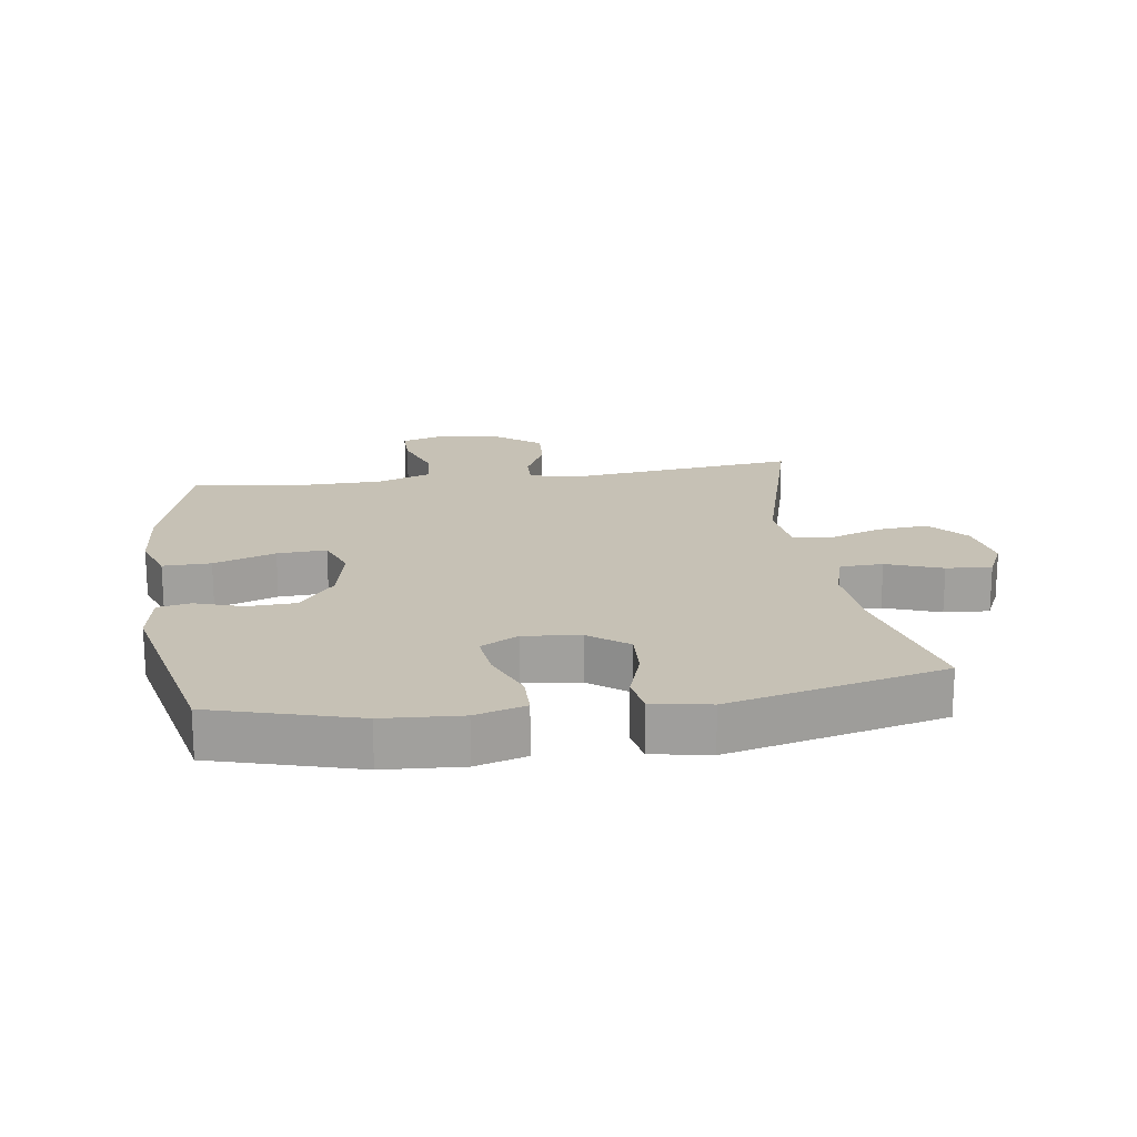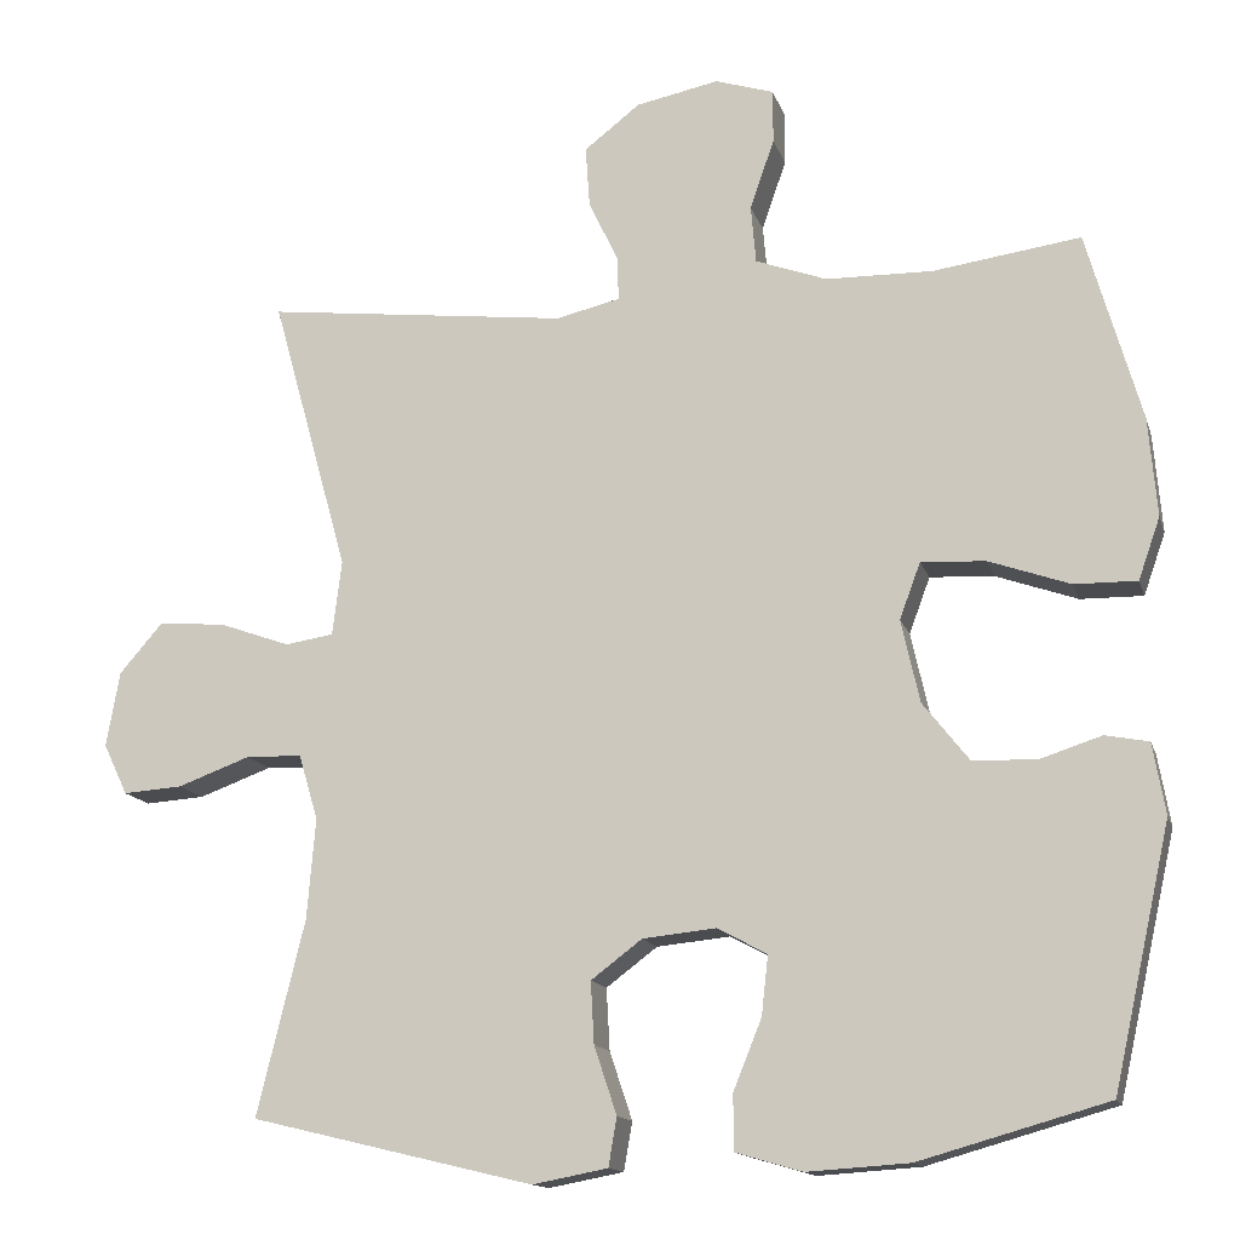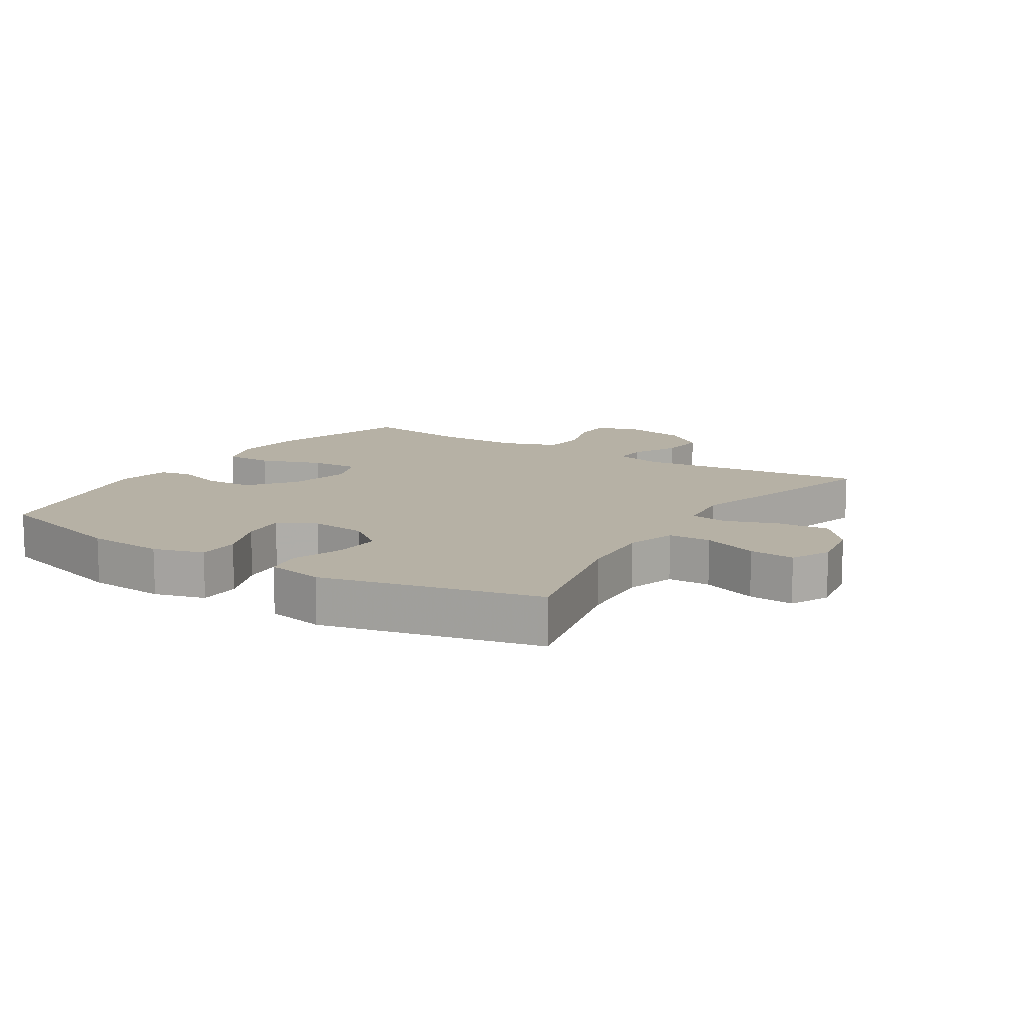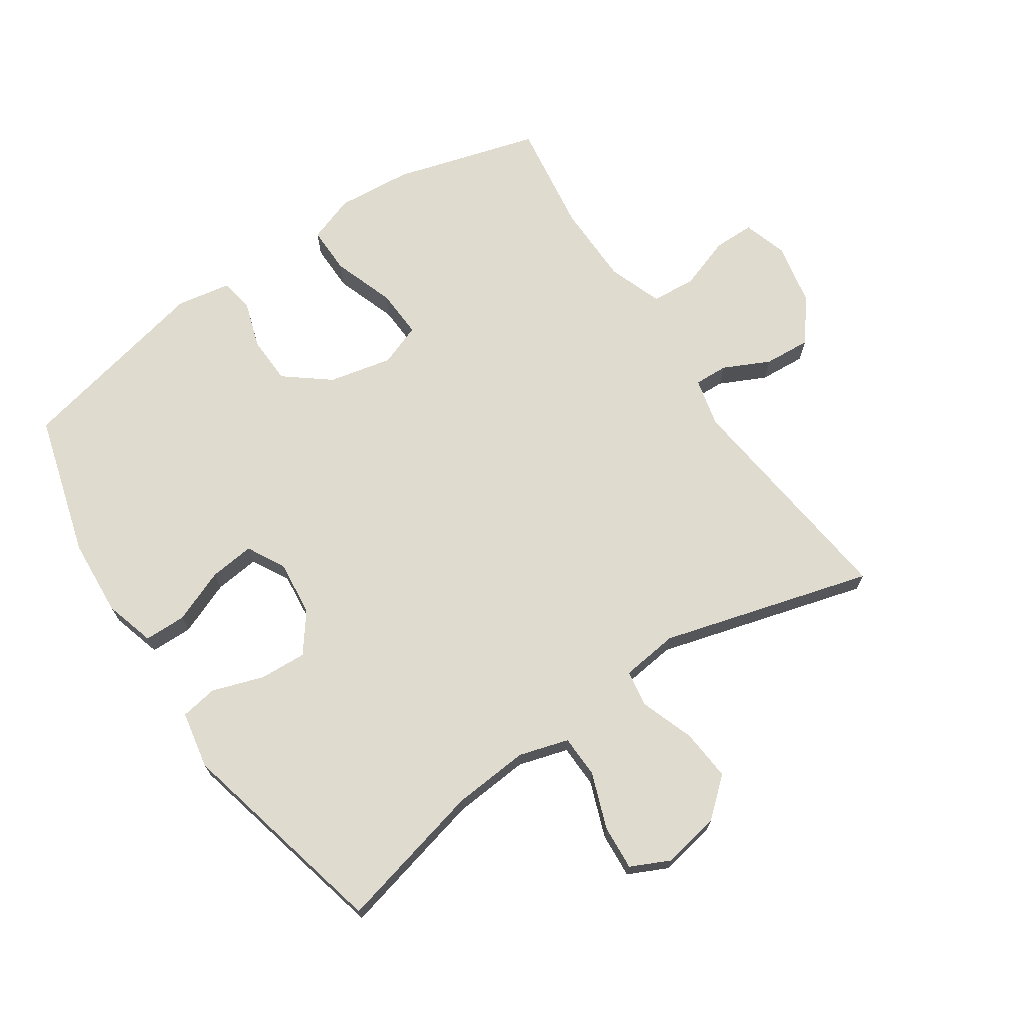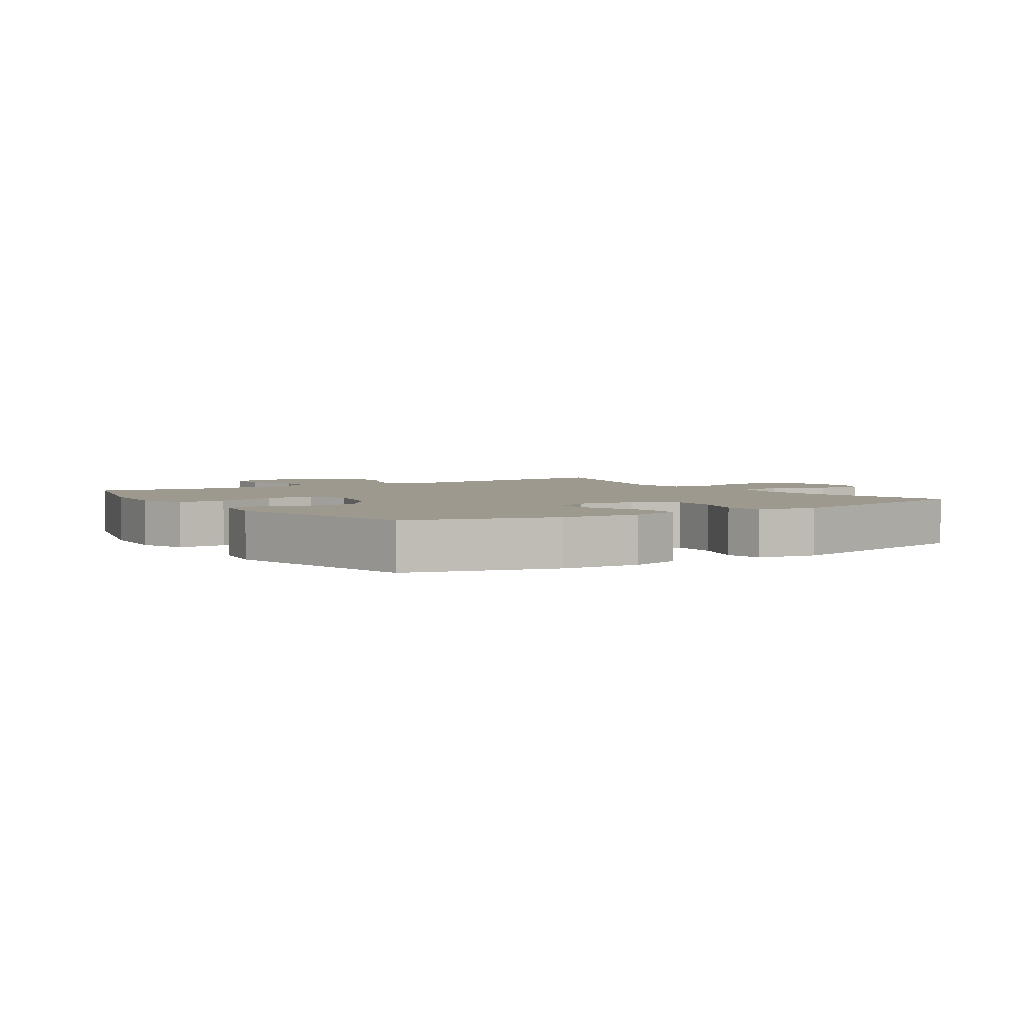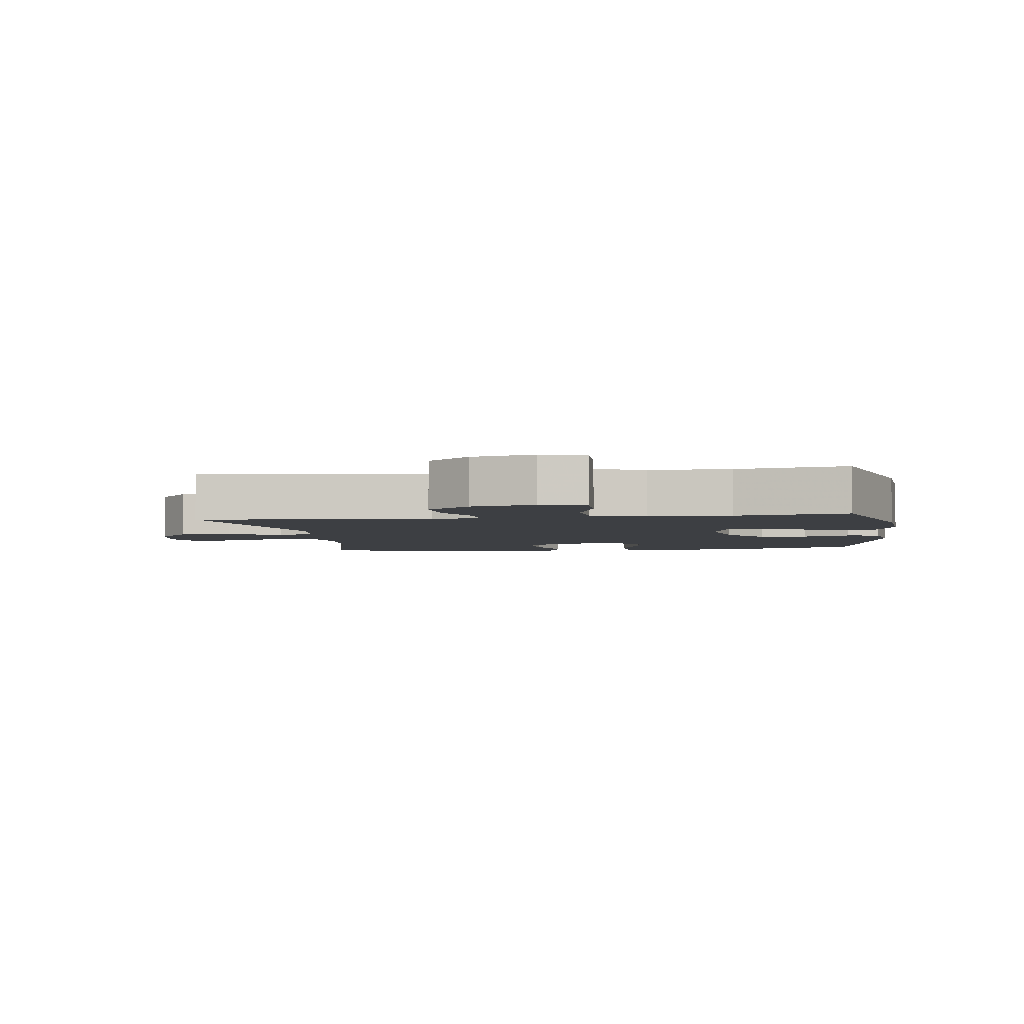
<metadata>
{"format":"obj","ext":"obj","renderer":"f3d","projection":"perspective","resolution":1024,"background":"white","views":[{"elev":18.7,"azim":171.7,"up":"+Y"},{"elev":-14.1,"azim":14.7,"up":"+Z"},{"elev":12.0,"azim":-147.3,"up":"+Y"},{"elev":70.3,"azim":-123.9,"up":"+Y"},{"elev":3.3,"azim":146.7,"up":"+Y"},{"elev":-3.8,"azim":8.3,"up":"+Y"}]}
</metadata>
<code>
v 0.5 0.07 0.5
v 0.565 0.07 0.273
v 0.575 0.07 0.155
v 0.549 0.07 0.081
v 0.474 0.07 0.082
v 0.377 0.07 0.116
v 0.3 0.07 0.12
v 0.275 0.07 0.053
v 0.297 0.07 -0.046
v 0.352 0.07 -0.116
v 0.428 0.07 -0.119
v 0.502 0.07 -0.095
v 0.554 0.07 -0.105
v 0.569 0.07 -0.19
v 0.5 0.07 -0.5
v 0.275 0.07 -0.564
v 0.153 0.07 -0.572
v 0.074 0.07 -0.549
v 0.073 0.07 -0.483
v 0.107 0.07 -0.399
v 0.115 0.07 -0.328
v 0.056 0.07 -0.296
v -0.032 0.07 -0.305
v -0.093 0.07 -0.351
v -0.089 0.07 -0.425
v -0.062 0.07 -0.506
v -0.072 0.07 -0.564
v -0.162 0.07 -0.581
v -0.5 0.07 -0.5
v -0.443 0.07 -0.267
v -0.433 0.07 -0.147
v -0.456 0.07 -0.069
v -0.523 0.07 -0.067
v -0.61 0.07 -0.099
v -0.681 0.07 -0.104
v -0.71 0.07 -0.043
v -0.694 0.07 0.047
v -0.642 0.07 0.107
v -0.561 0.07 0.1
v -0.477 0.07 0.07
v -0.419 0.07 0.079
v -0.408 0.07 0.169
v -0.5 0.07 0.5
v -0.137 0.07 0.458
v -0.06 0.07 0.476
v -0.062 0.07 0.529
v -0.097 0.07 0.602
v -0.102 0.07 0.675
v -0.035 0.07 0.727
v 0.064 0.07 0.747
v 0.134 0.07 0.725
v 0.134 0.07 0.661
v 0.105 0.07 0.577
v 0.111 0.07 0.508
v 0.196 0.07 0.477
v 0.324 0.07 0.475
v 0.5 0 0.5
v 0.565 0 0.273
v 0.575 0 0.155
v 0.549 0 0.081
v 0.474 0 0.082
v 0.377 0 0.116
v 0.3 0 0.12
v 0.275 0 0.053
v 0.297 0 -0.046
v 0.352 0 -0.116
v 0.428 0 -0.119
v 0.502 0 -0.095
v 0.554 0 -0.105
v 0.569 0 -0.19
v 0.5 0 -0.5
v 0.275 0 -0.564
v 0.153 0 -0.572
v 0.074 0 -0.549
v 0.073 0 -0.483
v 0.107 0 -0.399
v 0.115 0 -0.328
v 0.056 0 -0.296
v -0.032 0 -0.305
v -0.093 0 -0.351
v -0.089 0 -0.425
v -0.062 0 -0.506
v -0.072 0 -0.564
v -0.162 0 -0.581
v -0.5 0 -0.5
v -0.443 0 -0.267
v -0.433 0 -0.147
v -0.456 0 -0.069
v -0.523 0 -0.067
v -0.61 0 -0.099
v -0.681 0 -0.104
v -0.71 0 -0.043
v -0.694 0 0.047
v -0.642 0 0.107
v -0.561 0 0.1
v -0.477 0 0.07
v -0.419 0 0.079
v -0.408 0 0.169
v -0.5 0 0.5
v -0.137 0 0.458
v -0.06 0 0.476
v -0.062 0 0.529
v -0.097 0 0.602
v -0.102 0 0.675
v -0.035 0 0.727
v 0.064 0 0.747
v 0.134 0 0.725
v 0.134 0 0.661
v 0.105 0 0.577
v 0.111 0 0.508
v 0.196 0 0.477
v 0.324 0 0.475
f 51 52 53
f 50 51 53
f 49 50 53
f 48 49 53
f 47 48 53
f 46 47 53
f 45 46 53 54
f 44 45 54 55
f 42 43 44
f 44 55 56
f 42 44 56
f 41 42 56
f 38 39 40
f 37 38 40
f 36 37 40
f 35 36 40
f 34 35 40
f 33 34 40
f 32 33 40 41
f 28 29 30
f 27 28 30
f 26 27 30
f 25 26 30
f 24 25 30 31
f 41 56 1
f 32 41 1
f 31 32 1
f 24 31 1
f 23 24 1
f 18 19 20
f 17 18 20
f 16 17 20
f 15 16 20
f 14 15 20
f 13 14 20
f 12 13 20
f 11 12 20
f 10 11 20 21
f 4 5 6
f 3 4 6
f 2 3 6
f 1 2 6
f 1 6 7
f 22 23 1 7
f 9 10 21 22
f 8 9 22
f 7 8 22
f 109 108 107
f 109 107 106
f 109 106 105
f 109 105 104
f 109 104 103
f 109 103 102
f 110 109 102 101
f 111 110 101 100
f 100 99 98
f 112 111 100
f 112 100 98
f 112 98 97
f 96 95 94
f 96 94 93
f 96 93 92
f 96 92 91
f 96 91 90
f 96 90 89
f 97 96 89 88
f 86 85 84
f 86 84 83
f 86 83 82
f 86 82 81
f 87 86 81 80
f 57 112 97
f 57 97 88
f 57 88 87
f 57 87 80
f 57 80 79
f 76 75 74
f 76 74 73
f 76 73 72
f 76 72 71
f 76 71 70
f 76 70 69
f 76 69 68
f 76 68 67
f 77 76 67 66
f 62 61 60
f 62 60 59
f 62 59 58
f 62 58 57
f 63 62 57
f 63 57 79 78
f 78 77 66 65
f 78 65 64
f 78 64 63
f 1 57 58 2
f 2 58 59 3
f 3 59 60 4
f 4 60 61 5
f 5 61 62 6
f 6 62 63 7
f 7 63 64 8
f 8 64 65 9
f 9 65 66 10
f 10 66 67 11
f 11 67 68 12
f 12 68 69 13
f 13 69 70 14
f 14 70 71 15
f 15 71 72 16
f 16 72 73 17
f 17 73 74 18
f 18 74 75 19
f 19 75 76 20
f 20 76 77 21
f 21 77 78 22
f 22 78 79 23
f 23 79 80 24
f 24 80 81 25
f 25 81 82 26
f 26 82 83 27
f 27 83 84 28
f 28 84 85 29
f 29 85 86 30
f 30 86 87 31
f 31 87 88 32
f 32 88 89 33
f 33 89 90 34
f 34 90 91 35
f 35 91 92 36
f 36 92 93 37
f 37 93 94 38
f 38 94 95 39
f 39 95 96 40
f 40 96 97 41
f 41 97 98 42
f 42 98 99 43
f 43 99 100 44
f 44 100 101 45
f 45 101 102 46
f 46 102 103 47
f 47 103 104 48
f 48 104 105 49
f 49 105 106 50
f 50 106 107 51
f 51 107 108 52
f 52 108 109 53
f 53 109 110 54
f 54 110 111 55
f 55 111 112 56
f 56 112 57 1

</code>
